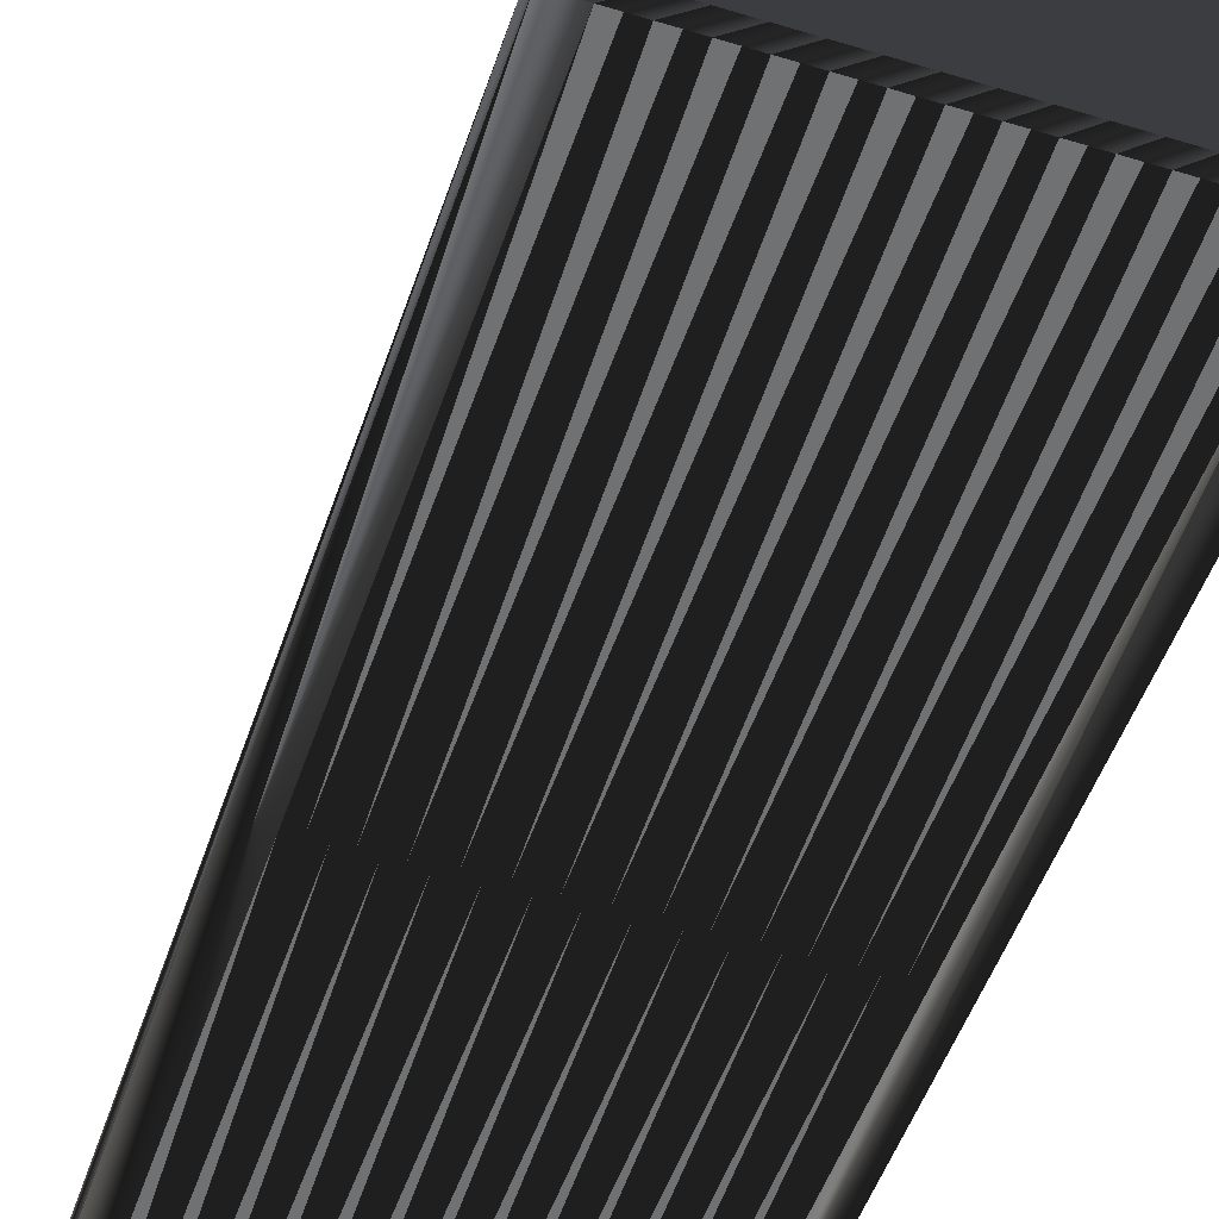
<metadata>
{"format":"obj","ext":"obj","renderer":"f3d","projection":"perspective","resolution":1024,"background":"white","views":[{"elev":-50.7,"azim":161.6,"up":"+Y"}]}
</metadata>
<code>
v 2.246 2.566 0
v 2.246 3.366 0
v 2.246 4.166 0
v 2.246 4.966 0
v 2.246 5.766 0
v 2.246 6.566 0
v 2.246 7.366 0
v 2.246 8.166 0
v 2.246 8.966 0
v 2.246 9.766 0
v 2.246 10.57 0
v 2.246 11.37 0
v 2.246 12.17 0
v 2.246 12.97 0
v 2.246 13.77 0
v 2.246 14.57 0
v 2.246 15.37 0
v 3.046 2.566 0
v 3.046 3.366 0
v 3.046 4.166 0
v 3.046 4.966 0
v 3.046 5.766 0
v 3.046 6.566 0
v 3.046 7.366 0
v 3.046 8.166 0
v 3.046 8.966 0
v 3.046 9.766 0
v 3.046 10.57 0
v 3.046 11.37 0
v 3.046 12.17 0
v 3.046 12.97 0
v 3.046 13.77 0
v 3.046 14.57 0
v 3.046 15.37 0
v 3.846 2.566 0
v 3.846 3.366 0
v 3.846 4.166 0
v 3.846 4.966 0
v 3.846 5.766 0
v 3.846 6.566 0
v 3.846 7.366 0
v 3.846 8.166 0
v 3.846 8.966 0
v 3.846 9.766 0
v 3.846 10.57 0
v 3.846 11.37 0
v 3.846 12.17 0
v 3.846 12.97 0
v 3.846 13.77 0
v 3.846 14.57 0
v 3.846 15.37 0
v 3.846 16.17 0
v 4.646 2.566 0
v 4.646 3.366 0
v 4.646 4.166 0
v 4.646 4.966 0
v 4.646 5.766 0
v 4.646 6.566 0
v 4.646 7.366 0
v 4.646 8.166 0
v 4.646 8.966 0
v 4.646 9.766 0
v 4.646 10.57 0
v 4.646 11.37 0
v 4.646 12.17 0
v 4.646 12.97 0
v 4.646 13.77 0
v 4.646 14.57 0
v 4.646 15.37 0
v 4.646 16.17 0
v 5.446 2.566 0
v 5.446 3.366 0
v 5.446 4.166 0
v 5.446 4.966 0
v 5.446 5.766 0
v 5.446 6.566 0
v 5.446 7.366 0
v 5.446 8.166 0
v 5.446 8.966 0
v 5.446 9.766 0
v 5.446 10.57 0
v 5.446 11.37 0
v 5.446 12.17 0
v 5.446 12.97 0
v 5.446 13.77 0
v 5.446 14.57 0
v 5.446 15.37 0
v 5.446 16.17 0
v 6.246 2.566 0
v 6.246 3.366 0
v 6.246 4.166 0
v 6.246 4.966 0
v 6.246 5.766 0
v 6.246 6.566 0
v 6.246 7.366 0
v 6.246 8.166 0
v 6.246 8.966 0
v 6.246 9.766 0
v 6.246 10.57 0
v 6.246 11.37 0
v 6.246 12.17 0
v 6.246 12.97 0
v 6.246 13.77 0
v 6.246 14.57 0
v 6.246 15.37 0
v 6.246 16.17 0
v 6.246 16.97 0
v 7.046 2.566 0
v 7.046 3.366 0
v 7.046 4.166 0
v 7.046 4.966 0
v 7.046 5.766 0
v 7.046 6.566 0
v 7.046 7.366 0
v 7.046 8.166 0
v 7.046 8.966 0
v 7.046 9.766 0
v 7.046 10.57 0
v 7.046 11.37 0
v 7.046 12.17 0
v 7.046 12.97 0
v 7.046 13.77 0
v 7.046 14.57 0
v 7.046 15.37 0
v 7.046 16.17 0
v 7.046 16.97 0
v 7.846 2.566 0
v 7.846 3.366 0
v 7.846 4.166 0
v 7.846 4.966 0
v 7.846 5.766 0
v 7.846 6.566 0
v 7.846 7.366 0
v 7.846 8.166 0
v 7.846 8.966 0
v 7.846 9.766 0
v 7.846 10.57 0
v 7.846 11.37 0
v 7.846 12.17 0
v 7.846 12.97 0
v 7.846 13.77 0
v 7.846 14.57 0
v 7.846 15.37 0
v 7.846 16.17 0
v 7.846 16.97 0
v 8.646 2.566 0
v 8.646 3.366 0
v 8.646 4.166 0
v 8.646 4.966 0
v 8.646 5.766 0
v 8.646 6.566 0
v 8.646 7.366 0
v 8.646 8.166 0
v 8.646 8.966 0
v 8.646 9.766 0
v 8.646 10.57 0
v 8.646 11.37 0
v 8.646 12.17 0
v 8.646 12.97 0
v 8.646 13.77 0
v 8.646 14.57 0
v 8.646 15.37 0
v 8.646 16.17 0
v 8.646 16.97 0
v 9.446 2.566 0
v 9.446 3.366 0
v 9.446 4.166 0
v 9.446 4.966 0
v 9.446 5.766 0
v 9.446 6.566 0
v 9.446 7.366 0
v 9.446 8.166 0
v 9.446 8.966 0
v 9.446 9.766 0
v 9.446 10.57 0
v 9.446 11.37 0
v 9.446 12.17 0
v 9.446 12.97 0
v 9.446 13.77 0
v 9.446 14.57 0
v 9.446 15.37 0
v 10.25 2.566 0
v 10.25 3.366 0
v 10.25 4.166 0
v 10.25 4.966 0
v 10.25 5.766 0
v 10.25 6.566 0
v 10.25 7.366 0
v 10.25 8.166 0
v 10.25 8.966 0
v 10.25 9.766 0
v 10.25 10.57 0
v 10.25 11.37 0
v 10.25 12.17 0
v 10.25 12.97 0
v 10.25 13.77 0
v 10.25 14.57 0
v 11.05 2.566 0
v 11.05 3.366 0
v 11.05 4.166 0
v 11.05 4.966 0
v 11.05 5.766 0
v 11.05 6.566 0
v 11.05 7.366 0
v 11.05 8.166 0
v 11.05 8.966 0
v 11.05 9.766 0
v 11.05 10.57 0
v 11.05 11.37 0
v 11.05 12.17 0
v 11.05 12.97 0
v 11.85 2.566 0
v 11.85 3.366 0
v 11.85 4.166 0
v 11.85 4.966 0
v 11.85 5.766 0
v 11.85 6.566 0
v 11.85 7.366 0
v 11.85 8.166 0
v 11.85 8.966 0
v 11.85 9.766 0
v 11.85 10.57 0
v 12.65 2.566 0
v 12.65 3.366 0
v 12.65 4.166 0
v 12.65 4.966 0
v 12.65 5.766 0
v 12.65 6.566 0
v 12.65 7.366 0
v 12.65 8.166 0
v 13.45 2.566 0
v 13.45 3.366 0
v 13.45 4.166 0
v 13.45 4.966 0
v 13.45 5.766 0
v 14.25 2.566 0
v 14.25 3.366 0
v 2.246 2.566 30
v 2.246 3.366 30
v 2.246 4.166 30
v 2.246 4.966 30
v 2.246 5.766 30
v 2.246 6.566 30
v 2.246 7.366 30
v 2.246 8.166 30
v 2.246 8.966 30
v 2.246 9.766 30
v 2.246 10.57 30
v 2.246 11.37 30
v 2.246 12.17 30
v 2.246 12.97 30
v 2.246 13.77 30
v 2.246 14.57 30
v 2.246 15.37 30
v 3.046 2.566 30
v 3.046 3.366 30
v 3.046 4.166 30
v 3.046 4.966 30
v 3.046 5.766 30
v 3.046 6.566 30
v 3.046 7.366 30
v 3.046 8.166 30
v 3.046 8.966 30
v 3.046 9.766 30
v 3.046 10.57 30
v 3.046 11.37 30
v 3.046 12.17 30
v 3.046 12.97 30
v 3.046 13.77 30
v 3.046 14.57 30
v 3.046 15.37 30
v 3.846 2.566 30
v 3.846 3.366 30
v 3.846 4.166 30
v 3.846 4.966 30
v 3.846 5.766 30
v 3.846 6.566 30
v 3.846 7.366 30
v 3.846 8.166 30
v 3.846 8.966 30
v 3.846 9.766 30
v 3.846 10.57 30
v 3.846 11.37 30
v 3.846 12.17 30
v 3.846 12.97 30
v 3.846 13.77 30
v 3.846 14.57 30
v 3.846 15.37 30
v 3.846 16.17 30
v 4.646 2.566 30
v 4.646 3.366 30
v 4.646 4.166 30
v 4.646 4.966 30
v 4.646 5.766 30
v 4.646 6.566 30
v 4.646 7.366 30
v 4.646 8.166 30
v 4.646 8.966 30
v 4.646 9.766 30
v 4.646 10.57 30
v 4.646 11.37 30
v 4.646 12.17 30
v 4.646 12.97 30
v 4.646 13.77 30
v 4.646 14.57 30
v 4.646 15.37 30
v 4.646 16.17 30
v 5.446 2.566 30
v 5.446 3.366 30
v 5.446 4.166 30
v 5.446 4.966 30
v 5.446 5.766 30
v 5.446 6.566 30
v 5.446 7.366 30
v 5.446 8.166 30
v 5.446 8.966 30
v 5.446 9.766 30
v 5.446 10.57 30
v 5.446 11.37 30
v 5.446 12.17 30
v 5.446 12.97 30
v 5.446 13.77 30
v 5.446 14.57 30
v 5.446 15.37 30
v 5.446 16.17 30
v 6.246 2.566 30
v 6.246 3.366 30
v 6.246 4.166 30
v 6.246 4.966 30
v 6.246 5.766 30
v 6.246 6.566 30
v 6.246 7.366 30
v 6.246 8.166 30
v 6.246 8.966 30
v 6.246 9.766 30
v 6.246 10.57 30
v 6.246 11.37 30
v 6.246 12.17 30
v 6.246 12.97 30
v 6.246 13.77 30
v 6.246 14.57 30
v 6.246 15.37 30
v 6.246 16.17 30
v 6.246 16.97 30
v 7.046 2.566 30
v 7.046 3.366 30
v 7.046 4.166 30
v 7.046 4.966 30
v 7.046 5.766 30
v 7.046 6.566 30
v 7.046 7.366 30
v 7.046 8.166 30
v 7.046 8.966 30
v 7.046 9.766 30
v 7.046 10.57 30
v 7.046 11.37 30
v 7.046 12.17 30
v 7.046 12.97 30
v 7.046 13.77 30
v 7.046 14.57 30
v 7.046 15.37 30
v 7.046 16.17 30
v 7.046 16.97 30
v 7.846 2.566 30
v 7.846 3.366 30
v 7.846 4.166 30
v 7.846 4.966 30
v 7.846 5.766 30
v 7.846 6.566 30
v 7.846 7.366 30
v 7.846 8.166 30
v 7.846 8.966 30
v 7.846 9.766 30
v 7.846 10.57 30
v 7.846 11.37 30
v 7.846 12.17 30
v 7.846 12.97 30
v 7.846 13.77 30
v 7.846 14.57 30
v 7.846 15.37 30
v 7.846 16.17 30
v 7.846 16.97 30
v 8.646 2.566 30
v 8.646 3.366 30
v 8.646 4.166 30
v 8.646 4.966 30
v 8.646 5.766 30
v 8.646 6.566 30
v 8.646 7.366 30
v 8.646 8.166 30
v 8.646 8.966 30
v 8.646 9.766 30
v 8.646 10.57 30
v 8.646 11.37 30
v 8.646 12.17 30
v 8.646 12.97 30
v 8.646 13.77 30
v 8.646 14.57 30
v 8.646 15.37 30
v 8.646 16.17 30
v 8.646 16.97 30
v 9.446 2.566 30
v 9.446 3.366 30
v 9.446 4.166 30
v 9.446 4.966 30
v 9.446 5.766 30
v 9.446 6.566 30
v 9.446 7.366 30
v 9.446 8.166 30
v 9.446 8.966 30
v 9.446 9.766 30
v 9.446 10.57 30
v 9.446 11.37 30
v 9.446 12.17 30
v 9.446 12.97 30
v 9.446 13.77 30
v 9.446 14.57 30
v 9.446 15.37 30
v 10.25 2.566 30
v 10.25 3.366 30
v 10.25 4.166 30
v 10.25 4.966 30
v 10.25 5.766 30
v 10.25 6.566 30
v 10.25 7.366 30
v 10.25 8.166 30
v 10.25 8.966 30
v 10.25 9.766 30
v 10.25 10.57 30
v 10.25 11.37 30
v 10.25 12.17 30
v 10.25 12.97 30
v 10.25 13.77 30
v 10.25 14.57 30
v 11.05 2.566 30
v 11.05 3.366 30
v 11.05 4.166 30
v 11.05 4.966 30
v 11.05 5.766 30
v 11.05 6.566 30
v 11.05 7.366 30
v 11.05 8.166 30
v 11.05 8.966 30
v 11.05 9.766 30
v 11.05 10.57 30
v 11.05 11.37 30
v 11.05 12.17 30
v 11.05 12.97 30
v 11.85 2.566 30
v 11.85 3.366 30
v 11.85 4.166 30
v 11.85 4.966 30
v 11.85 5.766 30
v 11.85 6.566 30
v 11.85 7.366 30
v 11.85 8.166 30
v 11.85 8.966 30
v 11.85 9.766 30
v 11.85 10.57 30
v 12.65 2.566 30
v 12.65 3.366 30
v 12.65 4.166 30
v 12.65 4.966 30
v 12.65 5.766 30
v 12.65 6.566 30
v 12.65 7.366 30
v 12.65 8.166 30
v 13.45 2.566 30
v 13.45 3.366 30
v 13.45 4.166 30
v 13.45 4.966 30
v 13.45 5.766 30
v 14.25 2.566 30
v 14.25 3.366 30
f 36 37 20
f 38 39 22
f 237 233 232
f 63 62 80
f 77 60 59
f 100 83 82
f 31 32 15
f 84 83 101
f 30 31 14
f 158 140 139
f 140 158 159
f 114 96 95
f 157 176 158
f 222 221 230
f 103 122 104
f 38 37 55
f 101 100 119
f 53 54 36
f 134 153 135
f 72 90 73
f 152 133 151
f 229 228 235
f 145 163 164
f 56 74 57
f 113 112 131
f 53 36 35
f 75 92 93
f 96 115 97
f 92 75 74
f 93 92 111
f 60 43 42
f 131 132 113
f 94 77 76
f 95 94 113
f 139 138 157
f 114 95 113
f 38 22 21
f 7 24 8
f 75 58 57
f 77 94 95
f 8 25 9
f 63 46 45
f 11 27 28
f 32 33 16
f 179 161 160
f 32 16 15
f 45 29 28
f 97 98 80
f 102 84 101
f 80 98 81
f 179 178 195
f 70 107 52
f 64 46 63
f 63 80 81
f 46 47 30
f 64 63 81
f 99 117 118
f 97 80 79
f 139 157 158
f 104 105 87
f 210 195 194
f 87 69 86
f 159 160 141
f 140 121 139
f 177 158 176
f 143 142 161
f 161 180 162
f 125 144 126
f 163 181 164
f 162 180 181
f 181 197 164
f 196 211 197
f 135 153 154
f 211 196 195
f 176 175 192
f 193 208 209
f 194 209 210
f 210 222 211
f 206 205 219
f 111 112 93
f 156 174 175
f 217 227 228
f 171 152 170
f 229 235 230
f 130 129 148
f 114 132 133
f 131 149 150
f 175 157 156
f 132 131 150
f 201 202 186
f 148 166 167
f 147 165 166
f 130 149 131
f 167 183 184
f 200 214 201
f 148 167 149
f 184 199 200
f 165 182 166
f 224 225 214
f 4 20 21
f 2 18 19
f 19 18 35
f 2 1 18
f 3 2 19
f 4 3 20
f 21 20 37
f 91 74 73
f 40 24 23
f 76 59 58
f 39 38 56
f 73 56 55
f 3 19 20
f 20 19 36
f 35 36 19
f 36 54 37
f 37 38 21
f 71 72 54
f 54 72 55
f 53 71 54
f 54 55 37
f 72 89 90
f 71 89 72
f 72 73 55
f 89 108 90
f 147 129 128
f 74 91 92
f 129 147 148
f 92 91 110
f 109 90 108
f 92 110 111
f 130 111 129
f 57 39 56
f 56 38 55
f 75 57 74
f 74 56 73
f 73 90 91
f 91 90 109
f 42 25 41
f 58 40 57
f 75 76 58
f 58 41 40
f 75 93 76
f 77 95 78
f 78 61 60
f 77 59 76
f 76 93 94
f 94 93 112
f 61 43 60
f 62 79 80
f 61 78 79
f 79 78 96
f 97 79 96
f 96 78 95
f 77 78 60
f 59 41 58
f 43 27 26
f 60 42 59
f 63 45 62
f 62 61 79
f 27 10 26
f 41 25 24
f 61 62 44
f 59 42 41
f 23 6 22
f 24 40 41
f 39 23 22
f 40 39 57
f 43 26 42
f 42 26 25
f 5 4 21
f 39 40 23
f 22 5 21
f 24 7 23
f 22 6 5
f 23 7 6
f 9 26 10
f 10 27 11
f 26 9 25
f 25 8 24
f 12 11 28
f 28 27 44
f 13 30 14
f 29 12 28
f 27 43 44
f 44 43 61
f 28 44 45
f 45 44 62
f 64 65 47
f 46 29 45
f 46 64 47
f 14 31 15
f 47 65 48
f 49 66 67
f 64 82 65
f 65 66 48
f 12 29 13
f 48 31 47
f 13 29 30
f 30 29 46
f 30 47 31
f 31 48 32
f 48 66 49
f 52 51 69
f 32 49 33
f 33 34 17
f 16 33 17
f 34 50 51
f 34 51 52
f 34 33 50
f 52 69 70
f 17 34 52
f 107 70 88
f 51 50 68
f 69 68 86
f 32 48 49
f 51 68 69
f 33 49 50
f 50 49 67
f 50 67 68
f 83 84 66
f 68 67 85
f 143 125 124
f 85 67 84
f 124 123 142
f 70 69 87
f 87 86 104
f 87 105 88
f 88 70 87
f 125 107 106
f 106 107 88
f 143 144 125
f 123 105 104
f 126 107 125
f 125 106 124
f 104 86 103
f 122 121 140
f 124 106 105
f 105 106 88
f 141 123 122
f 119 120 101
f 101 83 100
f 135 154 136
f 121 103 102
f 68 85 86
f 122 103 121
f 120 102 101
f 66 65 83
f 83 65 82
f 102 103 85
f 84 67 66
f 84 102 85
f 85 103 86
f 99 82 81
f 81 82 64
f 99 81 98
f 96 114 115
f 100 82 99
f 99 98 117
f 137 138 119
f 116 98 97
f 136 137 118
f 118 100 99
f 139 121 120
f 119 100 118
f 117 98 116
f 116 97 115
f 116 115 134
f 207 192 191
f 132 151 133
f 133 134 115
f 134 133 152
f 186 170 169
f 134 152 153
f 190 173 189
f 155 136 154
f 189 173 172
f 156 137 155
f 207 191 206
f 137 136 155
f 156 155 174
f 117 116 135
f 135 116 134
f 118 117 136
f 136 117 135
f 156 157 138
f 137 119 118
f 119 138 120
f 120 121 102
f 143 124 142
f 159 141 140
f 124 105 123
f 123 104 122
f 143 162 144
f 144 145 126
f 144 163 145
f 142 123 141
f 141 122 140
f 162 143 161
f 160 142 141
f 144 162 163
f 163 162 181
f 137 156 138
f 138 139 120
f 159 178 160
f 160 161 142
f 160 178 179
f 180 197 181
f 176 157 175
f 173 155 154
f 159 158 177
f 177 176 193
f 159 177 178
f 209 194 193
f 161 179 180
f 180 179 196
f 210 211 195
f 194 178 177
f 195 178 194
f 194 177 193
f 197 180 196
f 196 179 195
f 208 193 192
f 192 193 176
f 221 207 220
f 209 208 222
f 210 209 222
f 230 221 220
f 205 206 190
f 222 208 221
f 220 207 206
f 154 153 172
f 174 191 175
f 192 175 191
f 172 173 154
f 221 208 207
f 207 208 192
f 153 152 171
f 170 152 151
f 190 174 173
f 173 174 155
f 205 190 189
f 153 171 172
f 206 191 190
f 190 191 174
f 203 187 202
f 206 219 220
f 205 204 218
f 219 230 220
f 230 219 229
f 217 218 204
f 234 233 237
f 215 226 216
f 200 201 185
f 216 226 227
f 219 218 229
f 234 235 227
f 227 235 228
f 215 216 202
f 170 186 187
f 201 215 202
f 189 188 204
f 202 216 203
f 229 218 228
f 205 189 204
f 204 203 217
f 203 216 217
f 217 216 227
f 219 205 218
f 218 217 228
f 169 185 186
f 188 203 204
f 189 172 188
f 188 187 203
f 113 132 114
f 114 133 115
f 187 188 171
f 170 151 169
f 170 187 171
f 171 188 172
f 113 94 112
f 112 111 130
f 131 112 130
f 129 111 110
f 168 150 149
f 149 130 148
f 169 151 150
f 150 151 132
f 185 169 168
f 168 169 150
f 185 201 186
f 186 202 187
f 166 182 183
f 149 167 168
f 200 185 184
f 184 185 168
f 110 91 109
f 147 128 146
f 110 109 128
f 128 109 127
f 166 183 167
f 167 184 168
f 109 108 127
f 129 110 128
f 128 127 146
f 146 165 147
f 147 166 148
f 198 199 183
f 182 198 183
f 183 199 184
f 212 213 199
f 223 213 212
f 224 214 213
f 213 214 200
f 231 224 223
f 198 212 199
f 199 213 200
f 225 233 226
f 214 215 201
f 234 227 226
f 225 215 214
f 232 225 224
f 224 213 223
f 232 233 225
f 225 226 215
f 232 236 237
f 233 234 226
f 232 224 231
f 232 231 236
f 235 234 237
f 274 273 257
f 276 275 259
f 470 474 469
f 299 300 317
f 297 314 296
f 320 337 319
f 269 268 252
f 320 321 338
f 268 267 251
f 377 395 376
f 395 377 396
f 333 351 332
f 413 394 395
f 458 459 467
f 359 340 341
f 274 275 292
f 337 338 356
f 291 290 273
f 390 371 372
f 327 309 310
f 370 389 388
f 465 466 472
f 400 382 401
f 311 293 294
f 349 350 368
f 273 290 272
f 329 312 330
f 352 333 334
f 312 329 311
f 329 330 348
f 280 297 279
f 369 368 350
f 314 331 313
f 331 332 350
f 375 376 394
f 332 351 350
f 259 275 258
f 261 244 245
f 295 312 294
f 331 314 332
f 262 245 246
f 283 300 282
f 264 248 265
f 270 269 253
f 398 416 397
f 253 269 252
f 266 282 265
f 335 334 317
f 321 339 338
f 335 317 318
f 415 416 432
f 344 307 289
f 283 301 300
f 317 300 318
f 284 283 267
f 300 301 318
f 354 336 355
f 317 334 316
f 394 376 395
f 342 341 324
f 432 447 431
f 306 324 323
f 397 396 378
f 358 377 376
f 395 414 413
f 379 380 398
f 417 398 399
f 381 362 363
f 418 400 401
f 417 399 418
f 434 418 401
f 448 433 434
f 390 372 391
f 433 448 432
f 412 413 429
f 445 430 446
f 446 431 447
f 459 447 448
f 442 443 456
f 349 348 330
f 411 393 412
f 464 454 465
f 389 408 407
f 472 466 467
f 366 367 385
f 369 351 370
f 386 368 387
f 394 412 393
f 368 369 387
f 439 438 423
f 403 385 404
f 402 384 403
f 386 367 368
f 420 404 421
f 451 437 438
f 404 385 386
f 436 421 437
f 419 402 403
f 462 461 451
f 257 241 258
f 255 239 256
f 255 256 272
f 238 239 255
f 239 240 256
f 240 241 257
f 257 258 274
f 311 328 310
f 261 277 260
f 296 313 295
f 275 276 293
f 293 310 292
f 256 240 257
f 256 257 273
f 273 272 256
f 291 273 274
f 275 274 258
f 309 308 291
f 309 291 292
f 308 290 291
f 292 291 274
f 326 309 327
f 326 308 309
f 310 309 292
f 345 326 327
f 366 384 365
f 328 311 329
f 384 366 385
f 328 329 347
f 327 346 345
f 347 329 348
f 348 367 366
f 276 294 293
f 275 293 292
f 294 312 311
f 293 311 310
f 327 310 328
f 327 328 346
f 262 279 278
f 277 295 294
f 313 312 295
f 278 295 277
f 330 312 313
f 332 314 315
f 298 315 297
f 296 314 313
f 330 313 331
f 330 331 349
f 280 298 297
f 316 299 317
f 315 298 316
f 315 316 333
f 316 334 333
f 315 333 332
f 315 314 297
f 278 296 295
f 264 280 263
f 279 297 296
f 282 300 299
f 298 299 316
f 247 264 263
f 262 278 261
f 299 298 281
f 279 296 278
f 243 260 259
f 277 261 278
f 260 276 259
f 276 277 294
f 263 280 279
f 263 279 262
f 241 242 258
f 277 276 260
f 242 259 258
f 244 261 260
f 243 259 242
f 244 260 243
f 263 246 247
f 264 247 248
f 246 263 262
f 245 262 261
f 248 249 265
f 264 265 281
f 267 250 251
f 249 266 265
f 280 264 281
f 280 281 298
f 281 265 282
f 281 282 299
f 302 301 284
f 266 283 282
f 301 283 284
f 268 251 252
f 302 284 285
f 303 286 304
f 319 301 302
f 303 302 285
f 266 249 250
f 268 285 284
f 266 250 267
f 266 267 283
f 284 267 268
f 285 268 269
f 303 285 286
f 288 289 306
f 286 269 270
f 271 270 254
f 270 253 254
f 287 271 288
f 288 271 289
f 270 271 287
f 306 289 307
f 271 254 289
f 307 344 325
f 287 288 305
f 305 306 323
f 285 269 286
f 305 288 306
f 286 270 287
f 286 287 304
f 304 287 305
f 321 320 303
f 304 305 322
f 362 380 361
f 304 322 321
f 360 361 379
f 306 307 324
f 323 324 341
f 342 324 325
f 307 325 324
f 344 362 343
f 344 343 325
f 381 380 362
f 342 360 341
f 344 363 362
f 343 362 361
f 323 341 340
f 358 359 377
f 343 361 342
f 343 342 325
f 360 378 359
f 357 356 338
f 320 338 337
f 391 372 373
f 340 358 339
f 322 305 323
f 340 359 358
f 339 357 338
f 302 303 320
f 302 320 319
f 340 339 322
f 304 321 303
f 339 321 322
f 340 322 323
f 319 336 318
f 319 318 301
f 318 336 335
f 351 333 352
f 319 337 336
f 335 336 354
f 375 374 356
f 335 353 334
f 374 373 355
f 337 355 336
f 358 376 357
f 337 356 355
f 335 354 353
f 334 353 352
f 352 353 371
f 429 444 428
f 388 369 370
f 371 370 352
f 370 371 389
f 407 423 406
f 389 371 390
f 410 427 426
f 373 392 391
f 410 426 409
f 374 393 392
f 428 444 443
f 373 374 392
f 392 393 411
f 353 354 372
f 353 372 371
f 354 355 373
f 354 373 372
f 394 393 375
f 356 374 355
f 375 356 357
f 358 357 339
f 361 380 379
f 378 396 377
f 342 361 360
f 341 360 359
f 399 380 381
f 382 381 363
f 400 381 382
f 360 379 378
f 359 378 377
f 380 399 398
f 379 397 378
f 399 381 400
f 399 400 418
f 393 374 375
f 376 375 357
f 415 396 397
f 398 397 379
f 415 397 416
f 434 417 418
f 394 413 412
f 392 410 391
f 395 396 414
f 413 414 430
f 414 396 415
f 431 446 430
f 416 398 417
f 416 417 433
f 448 447 432
f 415 431 414
f 415 432 431
f 414 431 430
f 417 434 433
f 416 433 432
f 430 445 429
f 430 429 413
f 444 458 457
f 445 446 459
f 446 447 459
f 458 467 457
f 443 442 427
f 445 459 458
f 444 457 443
f 390 391 409
f 428 411 412
f 412 429 428
f 410 409 391
f 445 458 444
f 445 444 429
f 389 390 408
f 389 407 388
f 411 427 410
f 411 410 392
f 427 442 426
f 408 390 409
f 428 443 427
f 428 427 411
f 424 440 439
f 456 443 457
f 441 442 455
f 467 456 457
f 456 467 466
f 455 454 441
f 470 471 474
f 463 452 453
f 438 437 422
f 463 453 464
f 455 456 466
f 472 471 464
f 472 464 465
f 453 452 439
f 423 407 424
f 452 438 439
f 425 426 441
f 453 439 440
f 455 466 465
f 426 442 441
f 440 441 454
f 453 440 454
f 453 454 464
f 442 456 455
f 454 455 465
f 422 406 423
f 440 425 441
f 409 426 425
f 424 425 440
f 369 350 351
f 370 351 352
f 425 424 408
f 388 407 406
f 424 407 408
f 425 408 409
f 331 350 349
f 348 349 367
f 349 368 367
f 348 366 347
f 387 405 386
f 367 386 385
f 388 406 387
f 388 387 369
f 406 422 405
f 406 405 387
f 438 422 423
f 439 423 424
f 419 403 420
f 404 386 405
f 422 437 421
f 422 421 405
f 328 347 346
f 365 384 383
f 346 347 365
f 346 365 364
f 420 403 404
f 421 404 405
f 345 346 364
f 347 366 365
f 364 365 383
f 402 383 384
f 403 384 385
f 436 435 420
f 435 419 420
f 436 420 421
f 450 449 436
f 450 460 449
f 451 461 450
f 451 450 437
f 461 468 460
f 449 435 436
f 450 436 437
f 470 462 463
f 452 451 438
f 464 471 463
f 452 462 451
f 462 469 461
f 450 461 460
f 470 469 462
f 463 462 452
f 473 469 474
f 471 470 463
f 461 469 468
f 468 469 473
f 471 472 474
f 1 238 18
f 18 255 238
f 18 255 35
f 35 272 255
f 35 272 53
f 53 290 272
f 53 290 71
f 71 308 290
f 71 308 89
f 89 326 308
f 89 326 108
f 108 345 326
f 108 345 127
f 127 364 345
f 127 364 146
f 146 383 364
f 146 383 165
f 165 402 383
f 165 402 182
f 182 419 402
f 182 419 198
f 198 435 419
f 198 435 212
f 212 449 435
f 212 449 223
f 223 460 449
f 223 460 231
f 231 468 460
f 231 468 236
f 236 473 468
f 236 473 237
f 237 474 473
f 237 474 234
f 234 471 474
f 234 471 235
f 235 472 471
f 235 472 229
f 229 466 472
f 229 466 230
f 230 467 466
f 230 467 221
f 221 458 467
f 221 458 222
f 222 459 458
f 222 459 210
f 210 447 459
f 210 447 211
f 211 448 447
f 211 448 197
f 197 434 448
f 197 434 181
f 181 418 434
f 181 418 164
f 164 401 418
f 164 401 145
f 145 382 401
f 145 382 126
f 126 363 382
f 126 363 107
f 107 344 363
f 107 344 70
f 70 307 344
f 70 307 52
f 52 289 307
f 52 289 17
f 17 254 289
f 17 254 16
f 16 253 254
f 16 253 15
f 15 252 253
f 15 252 14
f 14 251 252
f 14 251 13
f 13 250 251
f 13 250 12
f 12 249 250
f 12 249 11
f 11 248 249
f 11 248 10
f 10 247 248
f 10 247 9
f 9 246 247
f 9 246 8
f 8 245 246
f 8 245 7
f 7 244 245
f 7 244 6
f 6 243 244
f 6 243 5
f 5 242 243
f 5 242 4
f 4 241 242
f 4 241 3
f 3 240 241
f 3 240 2
f 2 239 240
f 2 239 1
f 1 238 239

</code>
